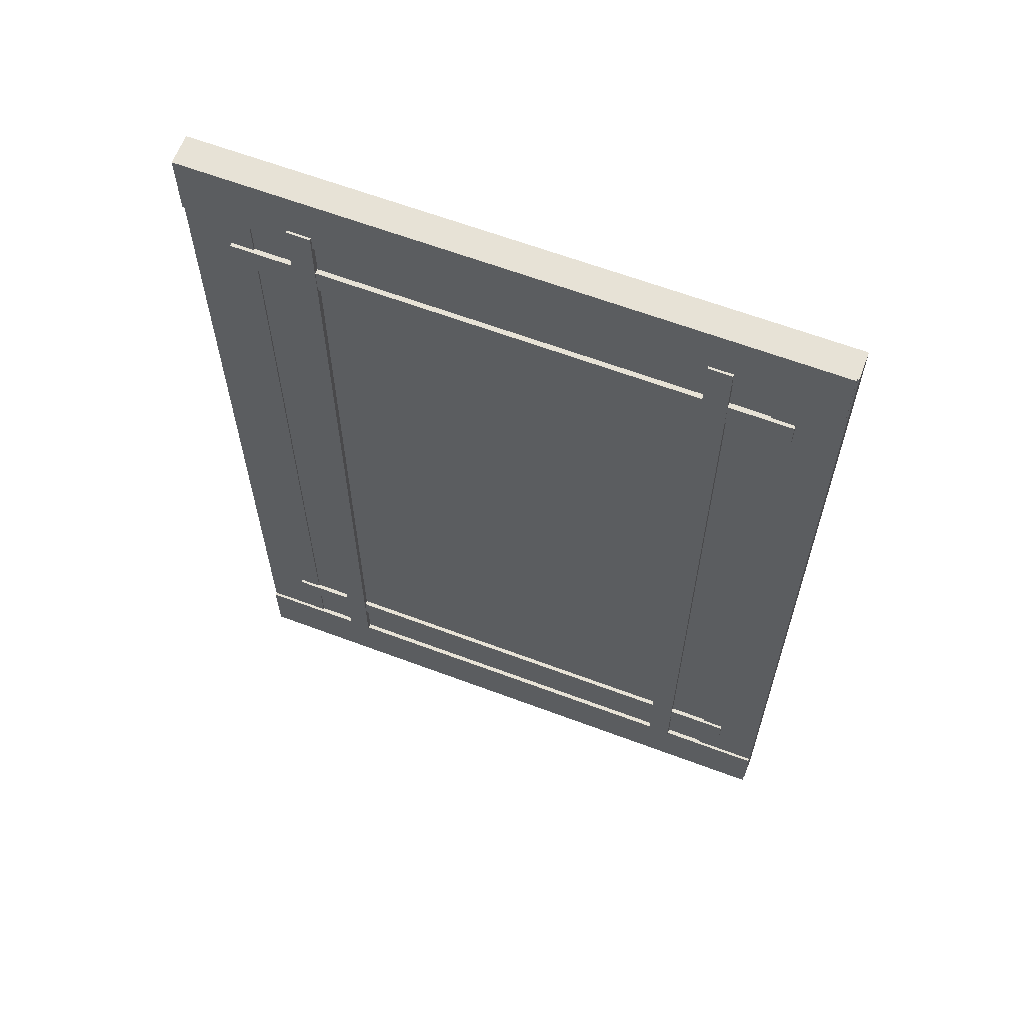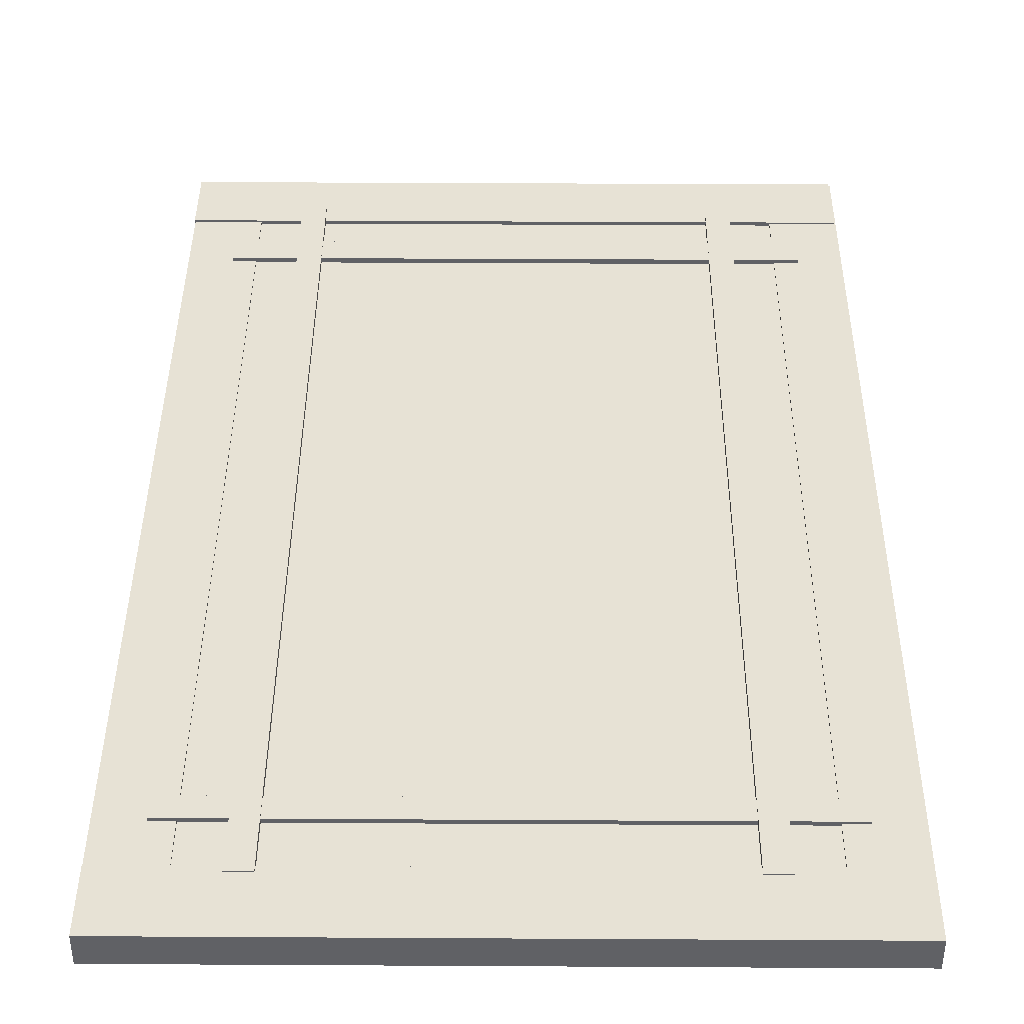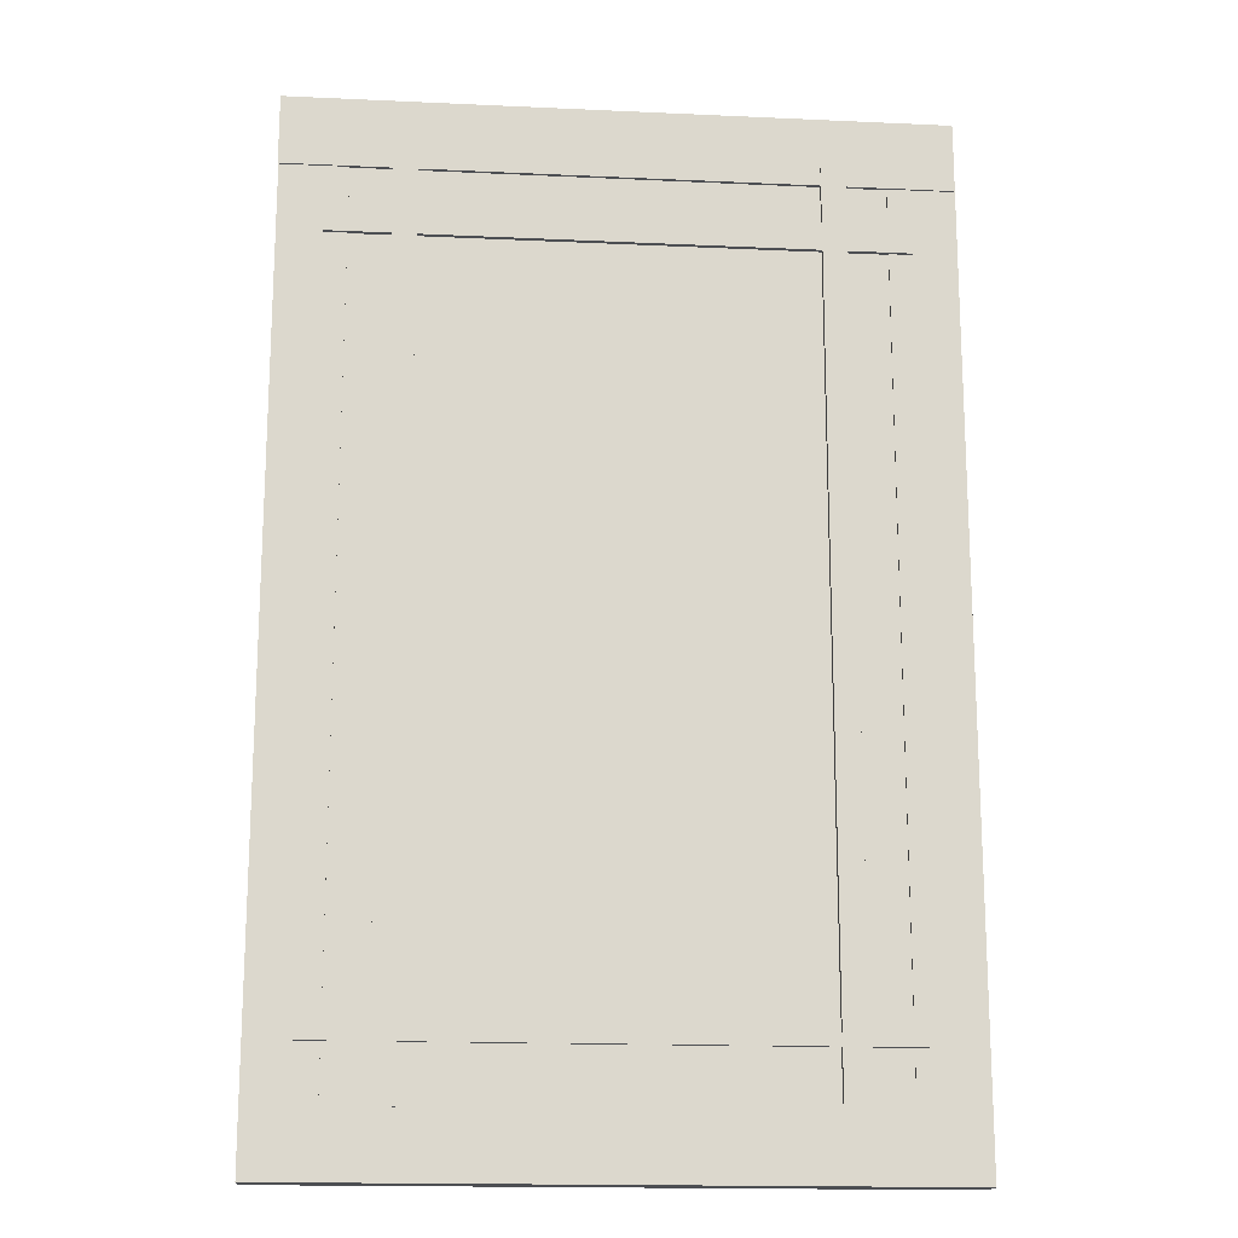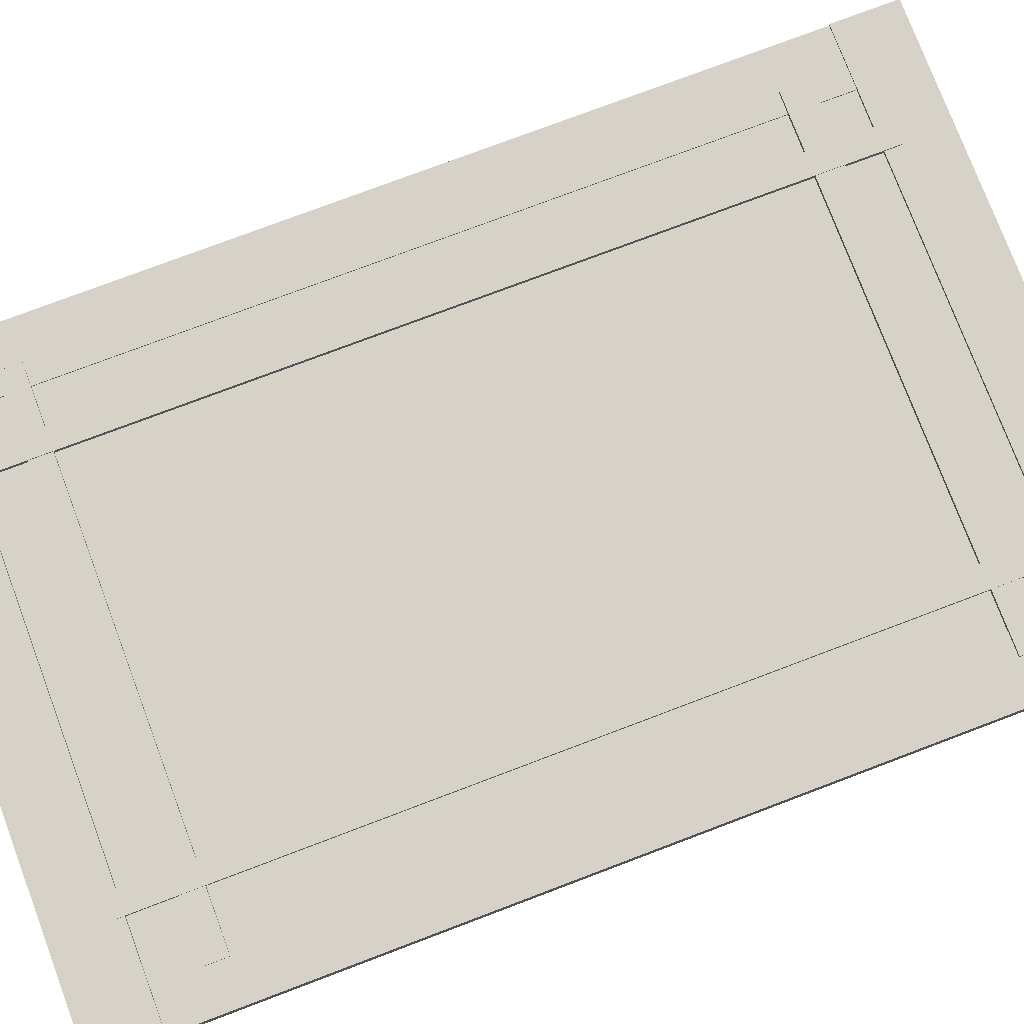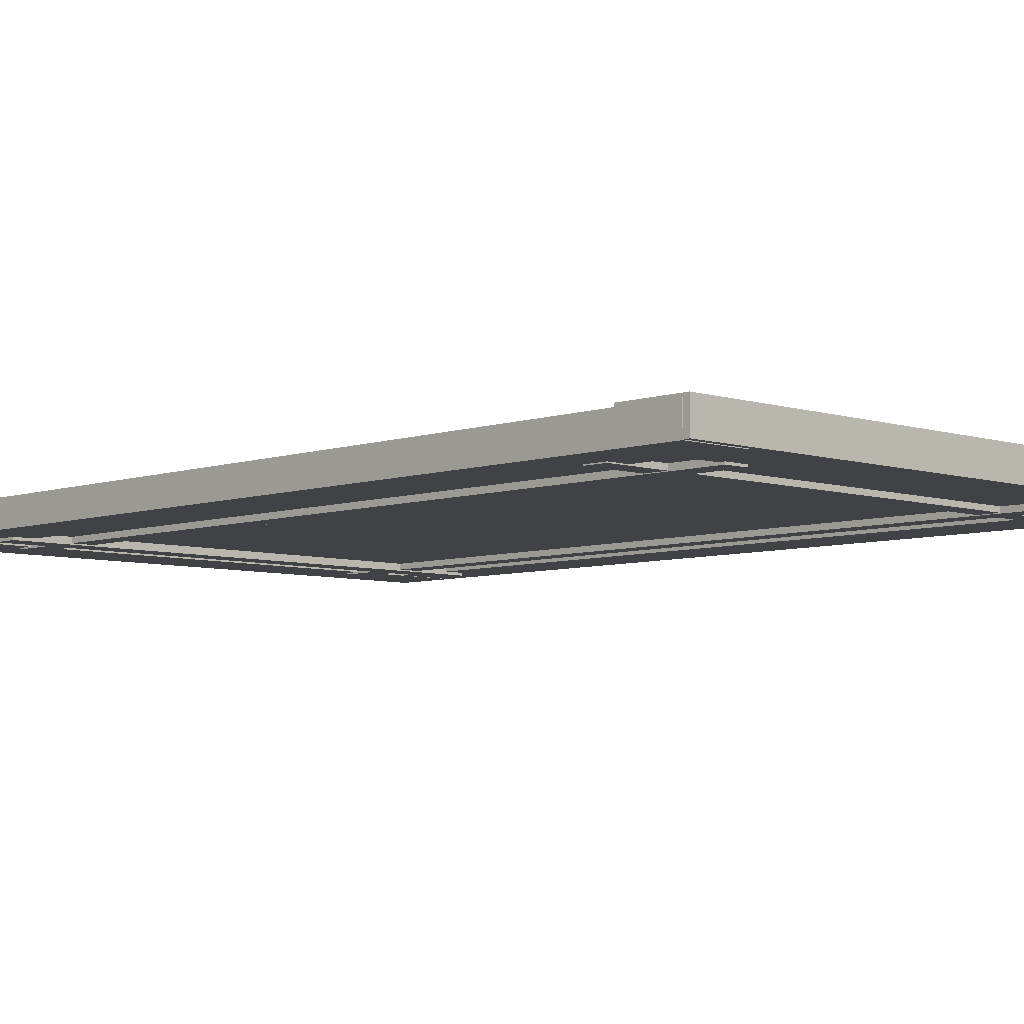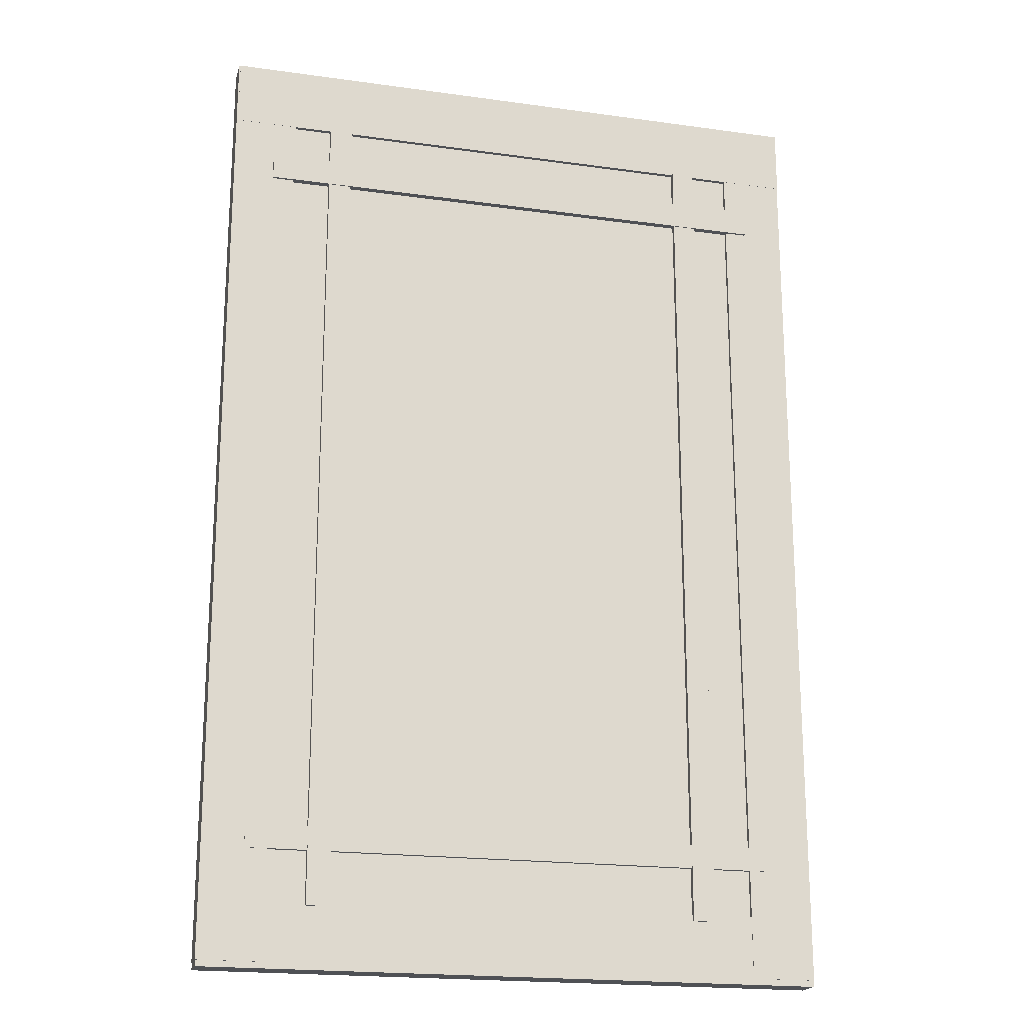
<metadata>
{"format":"obj","ext":"obj","renderer":"f3d","projection":"perspective","resolution":1024,"background":"white","views":[{"elev":63.2,"azim":20.8,"up":"+Y"},{"elev":40.4,"azim":0.4,"up":"+Z"},{"elev":-16.8,"azim":-5.3,"up":"+Y"},{"elev":77.4,"azim":69.3,"up":"+Z"},{"elev":-6.2,"azim":-44.0,"up":"+Z"},{"elev":-19.7,"azim":165.5,"up":"+Y"}]}
</metadata>
<code>
g Cube_5
v -1.885 -2.349 -0.0203
v -1.58 -2.349 -0.0203
v -1.58 -2.349 -0.1522
v -1.885 -2.349 -0.1522
v -1.885 2.219 -0.0203
v -1.58 2.219 -0.0203
v -1.58 2.219 -0.1522
v -1.885 2.219 -0.1522
v -1.733 -0.06525 -0.0203
v -1.58 -0.06525 -0.08627
v -1.733 -0.06525 -0.1522
v -1.885 -0.06525 -0.08627
v -1.733 -2.349 -0.08627
v -1.733 2.219 -0.08627
f 2 1 13
f 3 2 13
f 4 3 13
f 1 4 13
f 2 3 10
f 3 7 10
f 7 6 10
f 6 2 10
f 1 2 9
f 2 6 9
f 6 5 9
f 5 1 9
f 4 1 12
f 1 5 12
f 5 8 12
f 8 4 12
f 5 6 14
f 6 7 14
f 7 8 14
f 8 5 14
f 3 4 11
f 4 8 11
f 8 7 11
f 7 3 11
g Cube_5_1
v -4.528 -2.349 -0.0203
v -4.224 -2.349 -0.0203
v -4.224 -2.349 -0.1522
v -4.528 -2.349 -0.1522
v -4.528 2.219 -0.0203
v -4.224 2.219 -0.0203
v -4.224 2.219 -0.1522
v -4.528 2.219 -0.1522
v -4.376 -0.06525 -0.0203
v -4.224 -0.06525 -0.08627
v -4.376 -0.06525 -0.1522
v -4.528 -0.06525 -0.08627
v -4.376 -2.349 -0.08627
v -4.376 2.219 -0.08627
f 16 15 27
f 17 16 27
f 18 17 27
f 15 18 27
f 16 17 24
f 17 21 24
f 21 20 24
f 20 16 24
f 15 16 23
f 16 20 23
f 20 19 23
f 19 15 23
f 18 15 26
f 15 19 26
f 19 22 26
f 22 18 26
f 19 20 28
f 20 21 28
f 21 22 28
f 22 19 28
f 17 18 25
f 18 22 25
f 22 21 25
f 21 17 25
g Cube_4
v -4.527 -2.378 -0.0062
v -1.584 -2.378 -0.0062
v -1.584 -2.378 -0.1495
v -4.527 -2.378 -0.1495
v -4.527 -2.059 -0.0062
v -1.584 -2.059 -0.0062
v -1.584 -2.059 -0.1495
v -4.527 -2.059 -0.1495
v -3.055 -2.219 -0.0062
v -1.584 -2.219 -0.07785
v -3.055 -2.219 -0.1495
v -4.527 -2.219 -0.07785
v -3.055 -2.378 -0.07785
v -3.055 -2.059 -0.07785
f 30 29 41
f 31 30 41
f 32 31 41
f 29 32 41
f 30 31 38
f 31 35 38
f 35 34 38
f 34 30 38
f 29 30 37
f 30 34 37
f 34 33 37
f 33 29 37
f 32 29 40
f 29 33 40
f 33 36 40
f 36 32 40
f 33 34 42
f 34 35 42
f 35 36 42
f 36 33 42
f 31 32 39
f 32 36 39
f 36 35 39
f 35 31 39
g Cube_4_1
v -4.531 1.899 -0.01073
v -1.588 1.899 -0.01073
v -1.588 1.899 -0.1533
v -4.531 1.899 -0.1533
v -4.531 2.219 -0.01073
v -1.588 2.219 -0.01073
v -1.588 2.219 -0.1533
v -4.531 2.219 -0.1533
v -3.059 2.059 -0.01073
v -1.588 2.059 -0.08201
v -3.059 2.059 -0.1533
v -4.531 2.059 -0.08201
v -3.059 1.899 -0.08201
v -3.059 2.219 -0.08201
f 44 43 55
f 45 44 55
f 46 45 55
f 43 46 55
f 44 45 52
f 45 49 52
f 49 48 52
f 48 44 52
f 43 44 51
f 44 48 51
f 48 47 51
f 47 43 51
f 46 43 54
f 43 47 54
f 47 50 54
f 50 46 54
f 47 48 56
f 48 49 56
f 49 50 56
f 50 47 56
f 45 46 53
f 46 50 53
f 50 49 53
f 49 45 53
g innerpane1
v -4.329 -1.838 -0.00704
v -1.778 -1.838 -0.00704
v -1.778 -1.838 -0.157
v -4.329 -1.838 -0.157
v -4.329 -1.728 -0.00704
v -1.778 -1.728 -0.00704
v -1.778 -1.728 -0.157
v -4.329 -1.728 -0.157
v -3.054 -1.783 -0.00704
v -1.778 -1.783 -0.08204
v -3.054 -1.783 -0.157
v -4.329 -1.783 -0.08204
v -3.054 -1.838 -0.08204
v -3.054 -1.728 -0.08204
f 58 57 69
f 59 58 69
f 60 59 69
f 57 60 69
f 58 59 66
f 59 63 66
f 63 62 66
f 62 58 66
f 57 58 65
f 58 62 65
f 62 61 65
f 61 57 65
f 60 57 68
f 57 61 68
f 61 64 68
f 64 60 68
f 61 62 70
f 62 63 70
f 63 64 70
f 64 61 70
f 59 60 67
f 60 64 67
f 64 63 67
f 63 59 67
g innerpane2
v -4.329 1.59 -0.00423
v -1.778 1.59 -0.00423
v -1.778 1.59 -0.1658
v -4.329 1.59 -0.1658
v -4.329 1.723 -0.00423
v -1.778 1.723 -0.00423
v -1.778 1.723 -0.1658
v -4.329 1.723 -0.1658
v -3.054 1.656 -0.00423
v -1.778 1.656 -0.085
v -3.054 1.656 -0.1658
v -4.329 1.656 -0.085
v -3.054 1.59 -0.085
v -3.054 1.723 -0.085
f 72 71 83
f 73 72 83
f 74 73 83
f 71 74 83
f 72 73 80
f 73 77 80
f 77 76 80
f 76 72 80
f 71 72 79
f 72 76 79
f 76 75 79
f 75 71 79
f 74 71 82
f 71 75 82
f 75 78 82
f 78 74 82
f 75 76 84
f 76 77 84
f 77 78 84
f 78 75 84
f 73 74 81
f 74 78 81
f 78 77 81
f 77 73 81
g innerpane3
v -2.179 -2.09 -0
v -2.068 -2.09 -0
v -2.068 -2.09 -0.16
v -2.179 -2.09 -0.16
v -2.179 1.98 -0
v -2.068 1.98 -0
v -2.068 1.98 -0.16
v -2.179 1.98 -0.16
v -2.123 -0.055 -0
v -2.068 -0.055 -0.08
v -2.123 -0.055 -0.16
v -2.179 -0.055 -0.08
v -2.123 -2.09 -0.08
v -2.123 1.98 -0.08
f 86 85 97
f 87 86 97
f 88 87 97
f 85 88 97
f 86 87 94
f 87 91 94
f 91 90 94
f 90 86 94
f 85 86 93
f 86 90 93
f 90 89 93
f 89 85 93
f 88 85 96
f 85 89 96
f 89 92 96
f 92 88 96
f 89 90 98
f 90 91 98
f 91 92 98
f 92 89 98
f 87 88 95
f 88 92 95
f 92 91 95
f 91 87 95
g innerpane4
v -4.038 -2.09 -0
v -3.929 -2.09 -0
v -3.929 -2.09 -0.16
v -4.038 -2.09 -0.16
v -4.038 1.98 -0
v -3.929 1.98 -0
v -3.929 1.98 -0.16
v -4.038 1.98 -0.16
v -3.983 -0.055 -0
v -3.929 -0.055 -0.08
v -3.983 -0.055 -0.16
v -4.038 -0.055 -0.08
v -3.983 -2.09 -0.08
v -3.983 1.98 -0.08
f 100 99 111
f 101 100 111
f 102 101 111
f 99 102 111
f 100 101 108
f 101 105 108
f 105 104 108
f 104 100 108
f 99 100 107
f 100 104 107
f 104 103 107
f 103 99 107
f 102 99 110
f 99 103 110
f 103 106 110
f 106 102 110
f 103 104 112
f 104 105 112
f 105 106 112
f 106 103 112
f 101 102 109
f 102 106 109
f 106 105 109
f 105 101 109
g sweethome3d_window_pane
v -4.269 -2.08 -0.02754
v -1.808 -2.08 -0.02754
v -1.808 -2.08 -0.1325
v -4.269 -2.08 -0.1325
v -4.269 1.95 -0.02754
v -1.808 1.95 -0.02754
v -1.808 1.95 -0.1325
v -4.269 1.95 -0.1325
v -3.038 -0.065 -0.02754
v -1.808 -0.065 -0.08004
v -3.038 -0.065 -0.1325
v -4.269 -0.065 -0.08004
v -3.038 -2.08 -0.08004
v -3.038 1.95 -0.08004
f 114 113 125
f 115 114 125
f 116 115 125
f 113 116 125
f 114 115 122
f 115 119 122
f 119 118 122
f 118 114 122
f 113 114 121
f 114 118 121
f 118 117 121
f 117 113 121
f 116 113 124
f 113 117 124
f 117 120 124
f 120 116 124
f 117 118 126
f 118 119 126
f 119 120 126
f 120 117 126
f 115 116 123
f 116 120 123
f 120 119 123
f 119 115 123

</code>
